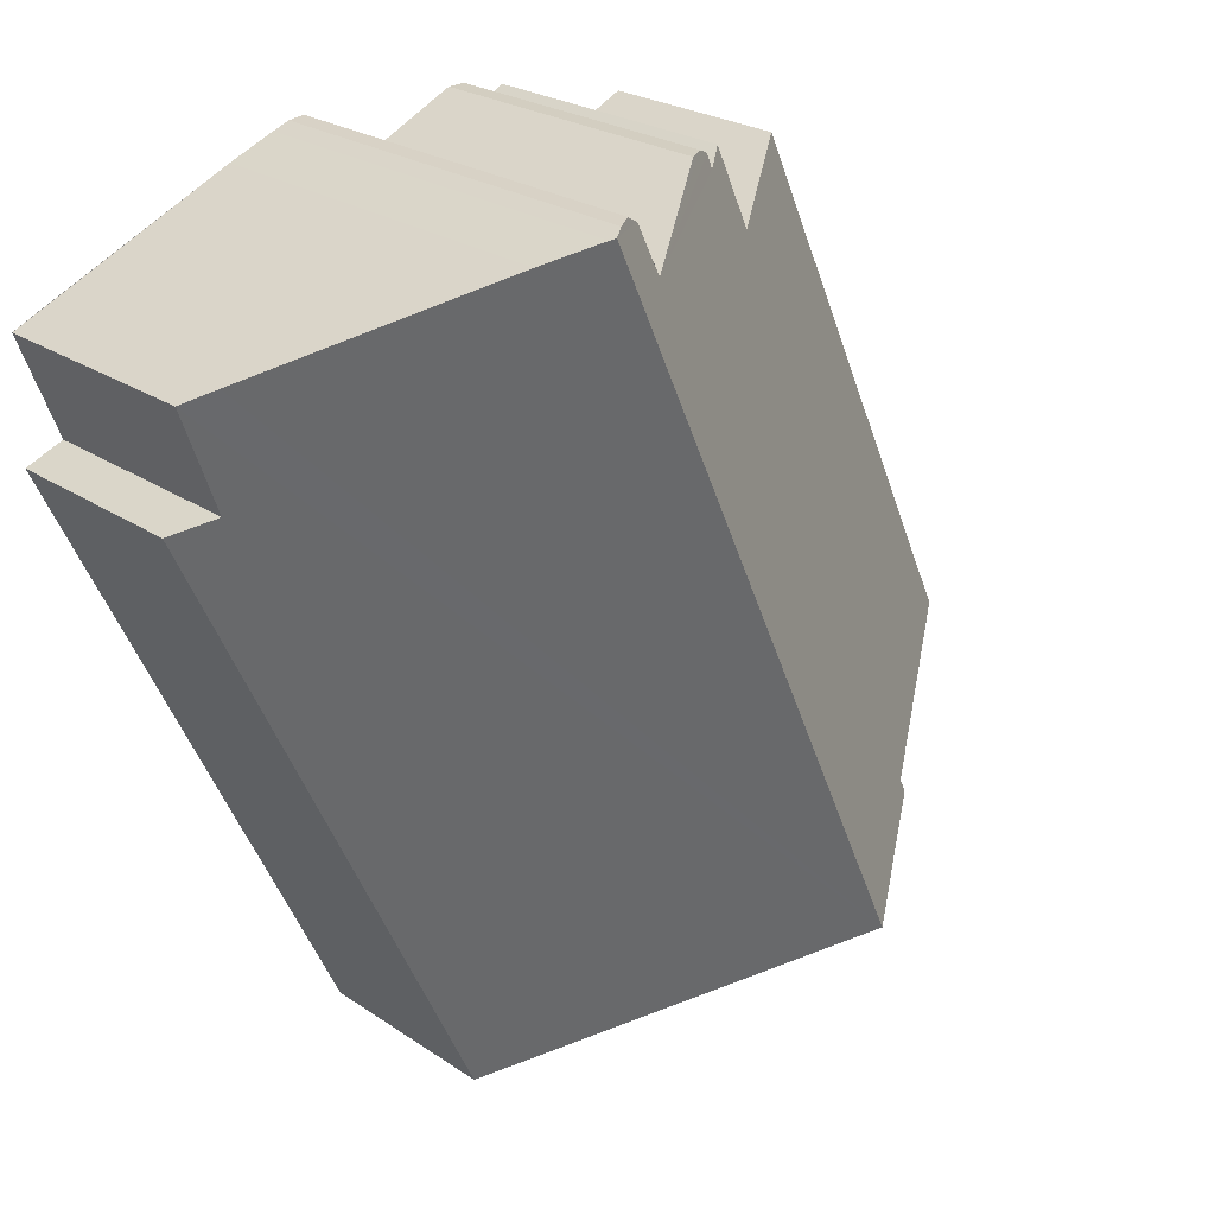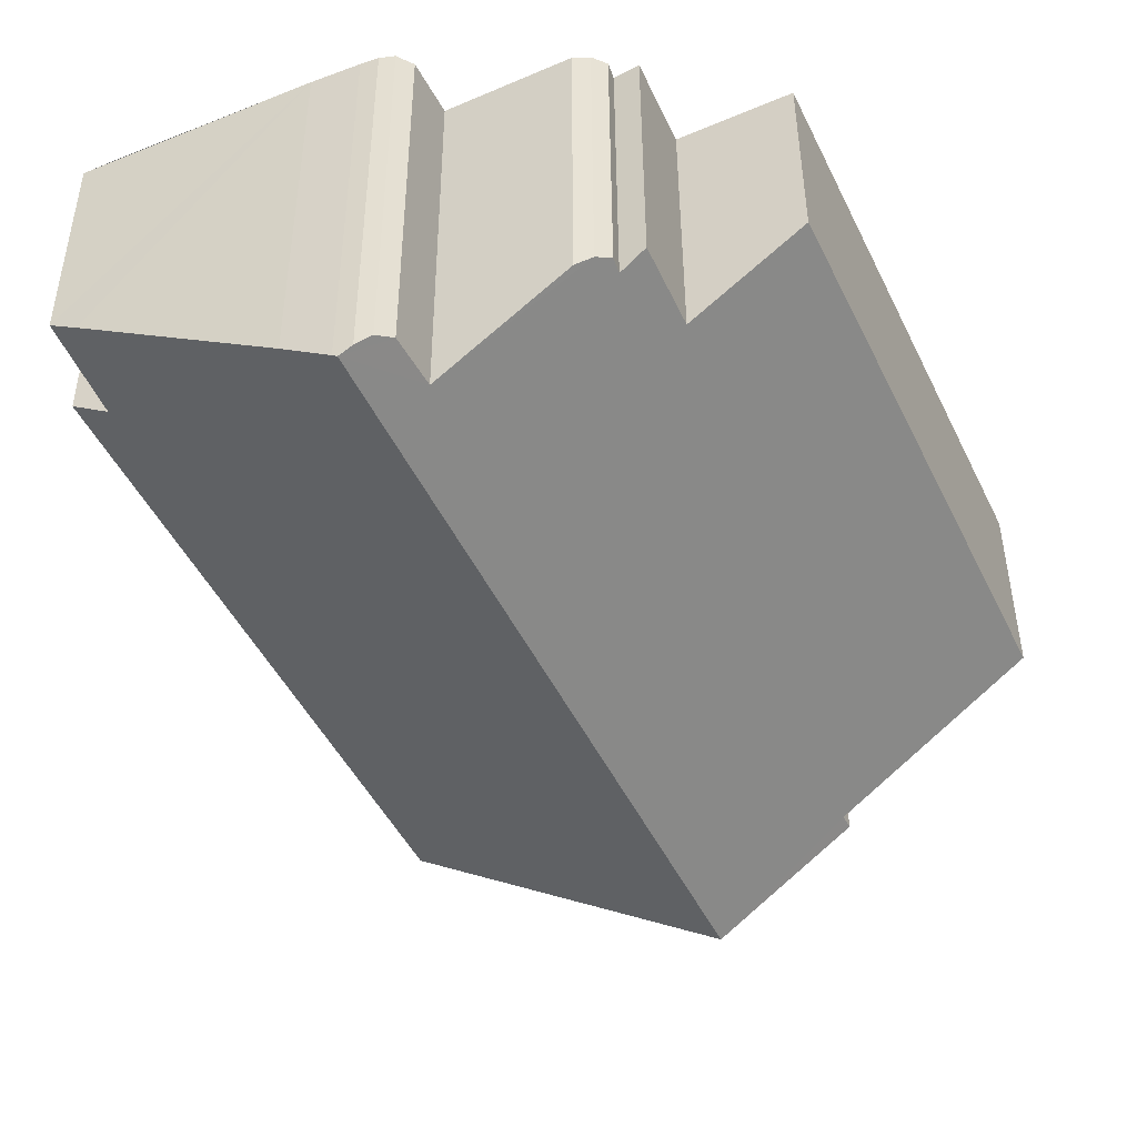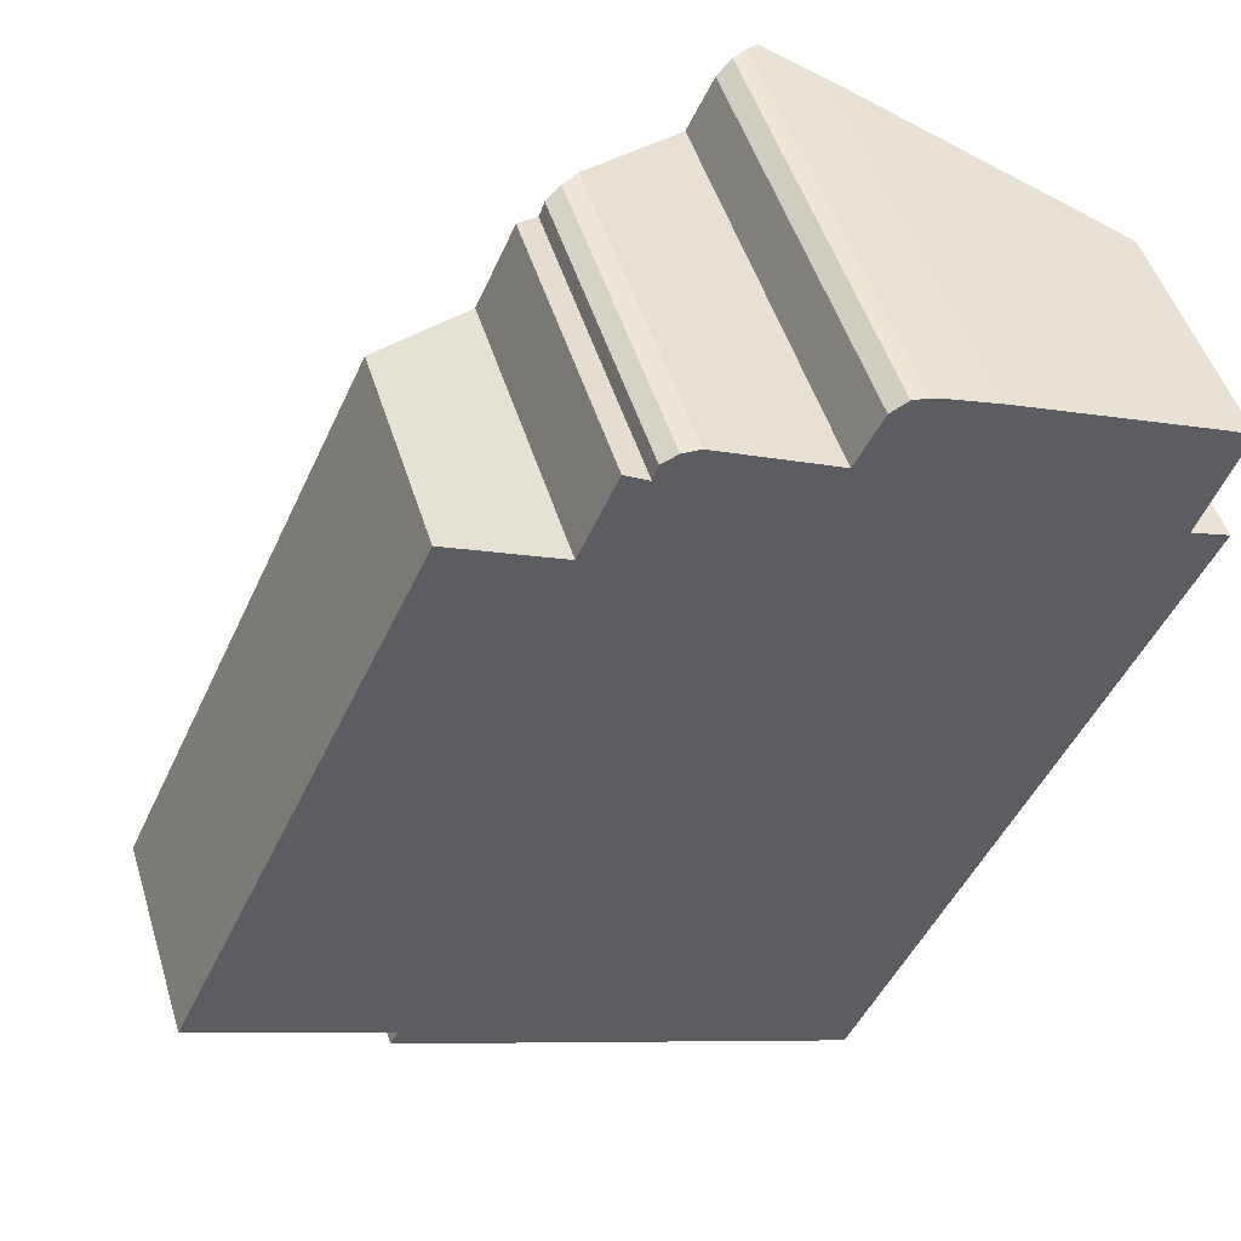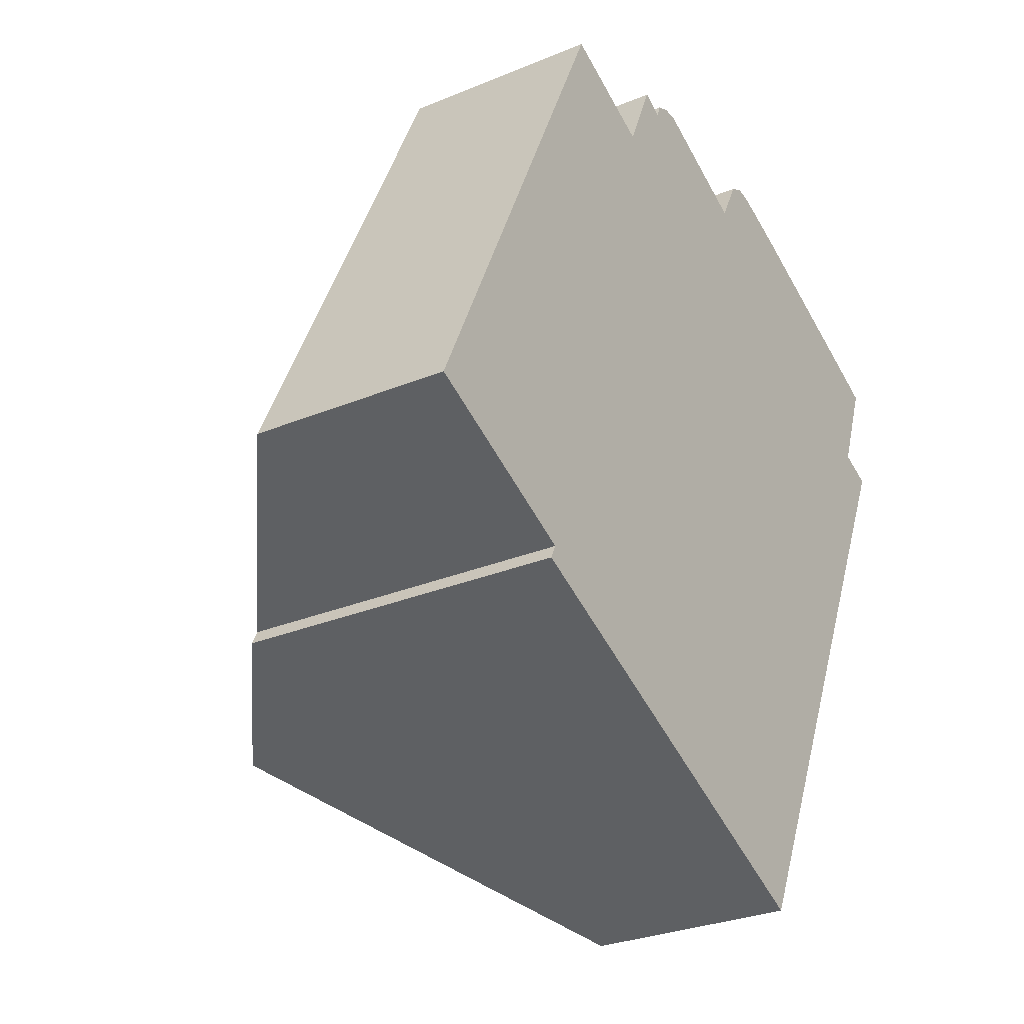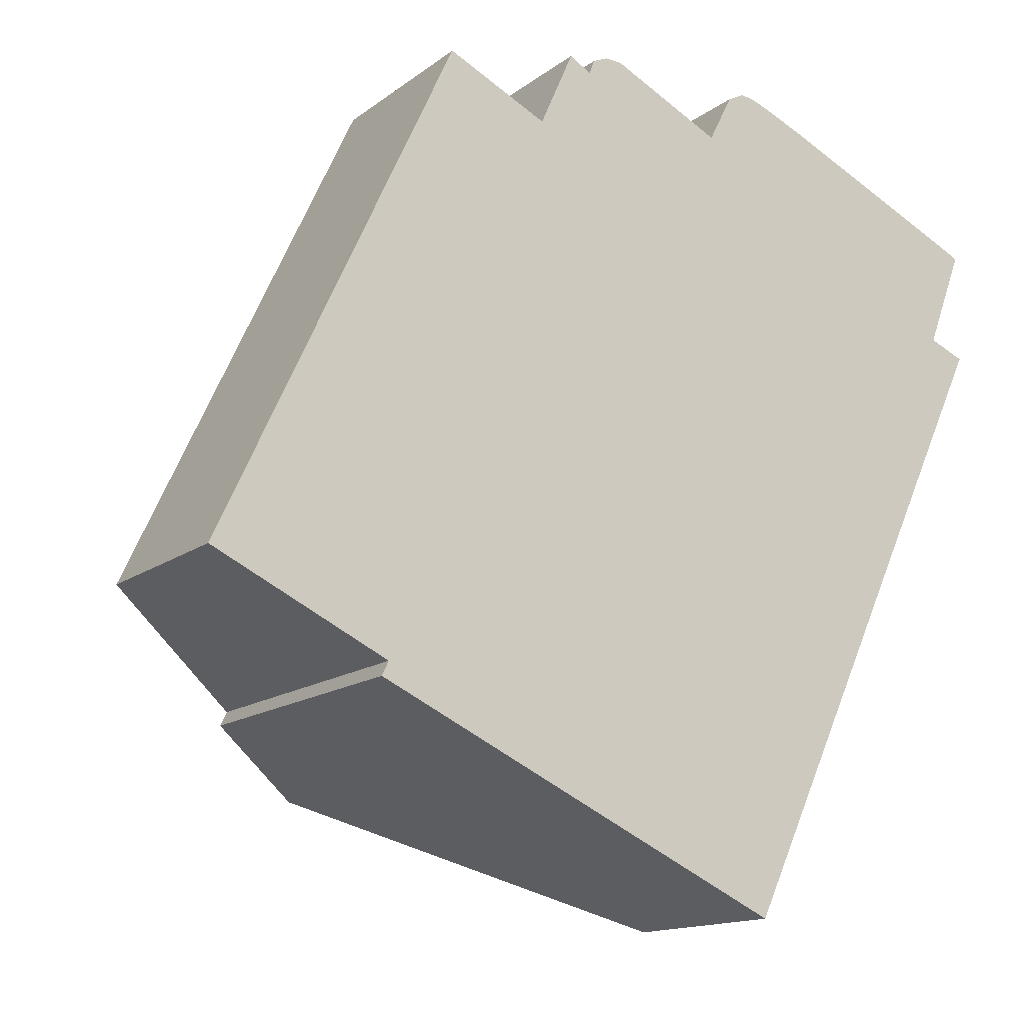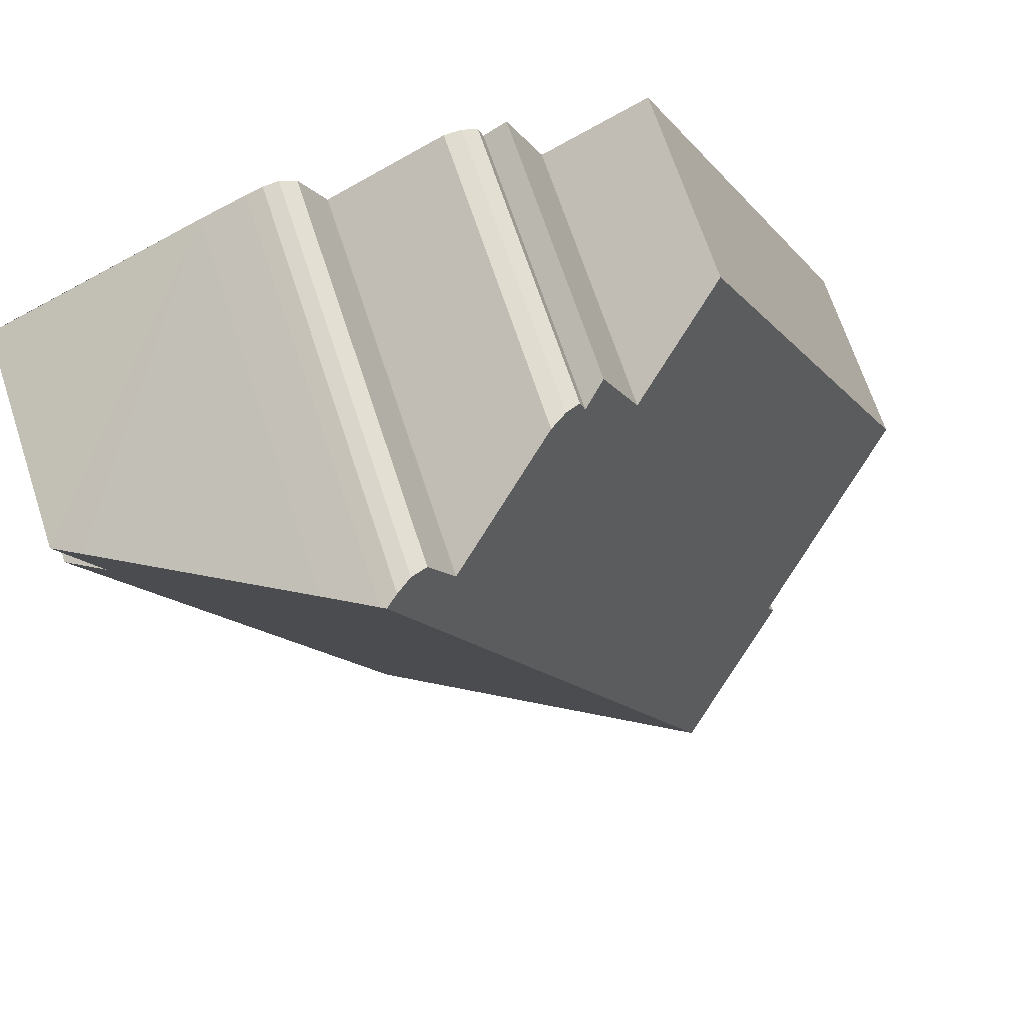
<metadata>
{"format":"obj","ext":"obj","renderer":"f3d","projection":"perspective","resolution":1024,"background":"white","views":[{"elev":24.3,"azim":137.9,"up":"+Z"},{"elev":43.0,"azim":179.8,"up":"+Z"},{"elev":49.8,"azim":-17.1,"up":"+Z"},{"elev":-28.8,"azim":-58.1,"up":"+Z"},{"elev":-14.3,"azim":-32.6,"up":"+Z"},{"elev":68.3,"azim":161.8,"up":"+Z"}]}
</metadata>
<code>
v  6.305 8.804 -3.295
v  18.69 4.118 6.75
v  12.62 4.215 -6.177
v  17.91 4.675 7.074
v  18.71 4.773 9.178
v  18.14 5.187 9.445
v  14.18 8.058 11.23
v  13.14 8.804 11.66
v  13.23 8.735 11.62
v  5.096 4.159 10.97
v  3.793 6.878 -1.78
v  0 4.109 2.516e-16
v  3.648 6.874 -2.082
v  7.281 5.759 9.93
v  8.018 5.746 11.59
v  8.49 6.106 11.31
v  11.69 8.228 10.58
v  8.597 6.086 11.62
v  8.924 6.244 11.76
v  9.281 6.461 11.75
v  12.21 8.261 11.61
v  12.56 8.422 11.8
v  12.88 8.627 11.75
v  13.23 -7.116e-16 11.62
v  12.88 -7.195e-16 11.75
v  13.14 -7.138e-16 11.66
v  9.281 -7.194e-16 11.75
v  8.924 -7.201e-16 11.76
v  12.56 -7.224e-16 11.8
v  14.18 -6.875e-16 11.23
v  18.71 -5.62e-16 9.178
v  18.14 -5.783e-16 9.445
v  17.91 -4.332e-16 7.074
v  18.69 -4.133e-16 6.75
v  7.281 -6.08e-16 9.93
v  5.096 -6.719e-16 10.97
v  8.49 -6.926e-16 11.31
v  8.018 -7.097e-16 11.59
v  11.69 -6.48e-16 10.58
v  12.62 3.782e-16 -6.177
v  6.305 2.018e-16 -3.295
v  3.648 1.275e-16 -2.082
v  3.793 1.09e-16 -1.78
v  0 0 0
v  8.597 -7.115e-16 11.62
v  12.21 -7.11e-16 11.61
g defaultobject
f 1 2 3
f 2 1 4
f 4 1 5
f 5 1 6
f 6 1 7
f 7 1 8
f 7 8 9
f 10 11 12
f 11 1 13
f 1 11 10
f 1 10 14
f 1 14 15
f 1 15 16
f 1 16 17
f 1 17 8
f 17 16 18
f 17 18 19
f 17 19 20
f 8 17 21
f 8 21 22
f 8 22 23
f 23 9 8
f 9 23 24
f 24 23 25
f 24 25 26
f 19 27 20
f 27 19 28
f 22 25 23
f 25 22 29
f 24 7 9
f 7 24 30
f 30 6 7
f 6 30 5
f 5 30 31
f 31 30 32
f 33 2 4
f 2 33 34
f 10 35 14
f 35 10 36
f 15 37 16
f 37 15 38
f 20 39 17
f 39 20 27
f 31 4 5
f 4 31 33
f 2 40 3
f 40 2 34
f 40 1 3
f 1 40 41
f 1 41 13
f 13 41 42
f 43 12 11
f 12 43 44
f 13 43 11
f 43 13 42
f 12 36 10
f 36 12 44
f 35 15 14
f 15 35 38
f 18 28 19
f 28 18 45
f 17 46 21
f 46 17 39
f 21 29 22
f 29 21 46
f 37 18 16
f 18 37 45
f 35 37 38
f 44 35 36
f 35 44 39
f 39 44 32
f 32 44 31
f 31 44 33
f 33 44 34
f 34 44 43
f 34 43 40
f 40 43 42
f 40 42 41
f 46 25 29
f 25 46 39
f 25 39 26
f 26 39 24
f 24 39 30
f 30 39 32
f 45 27 28
f 27 45 37
f 27 37 39
f 39 37 35

</code>
